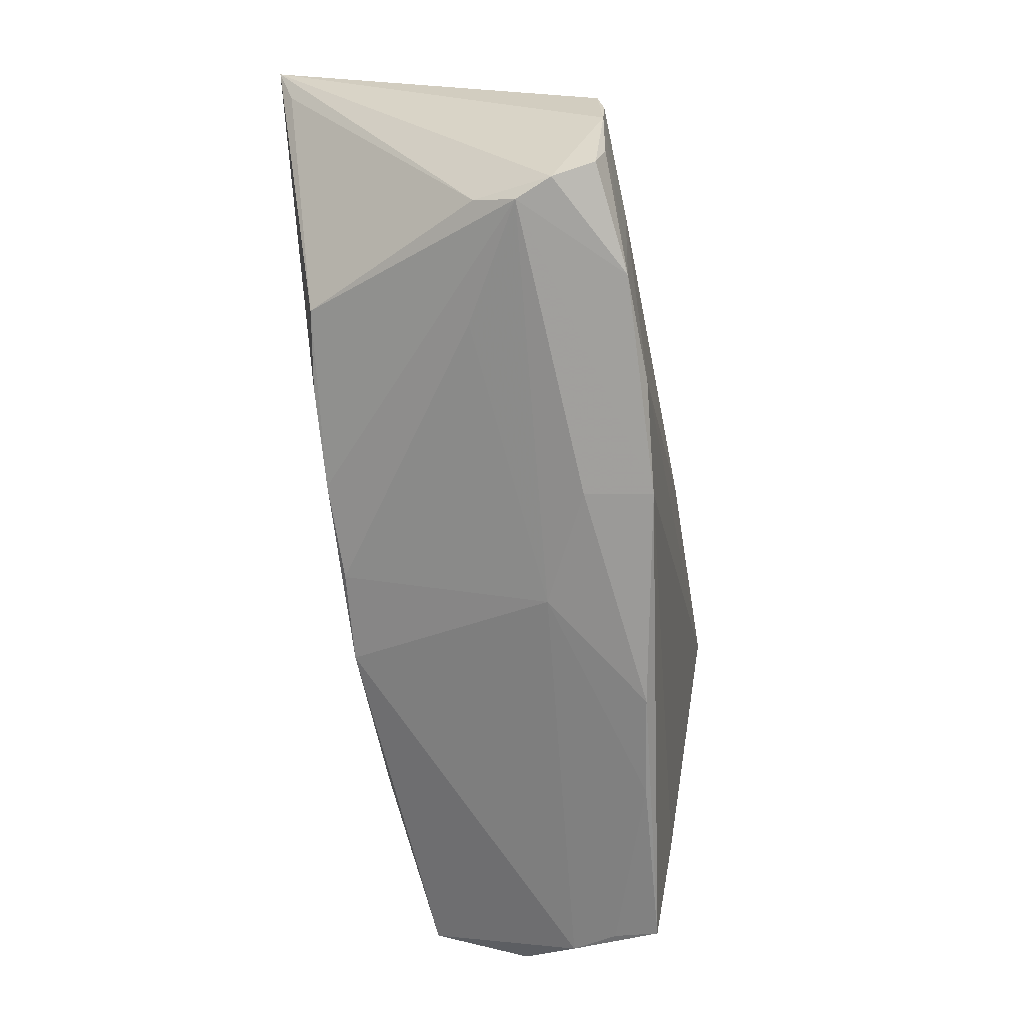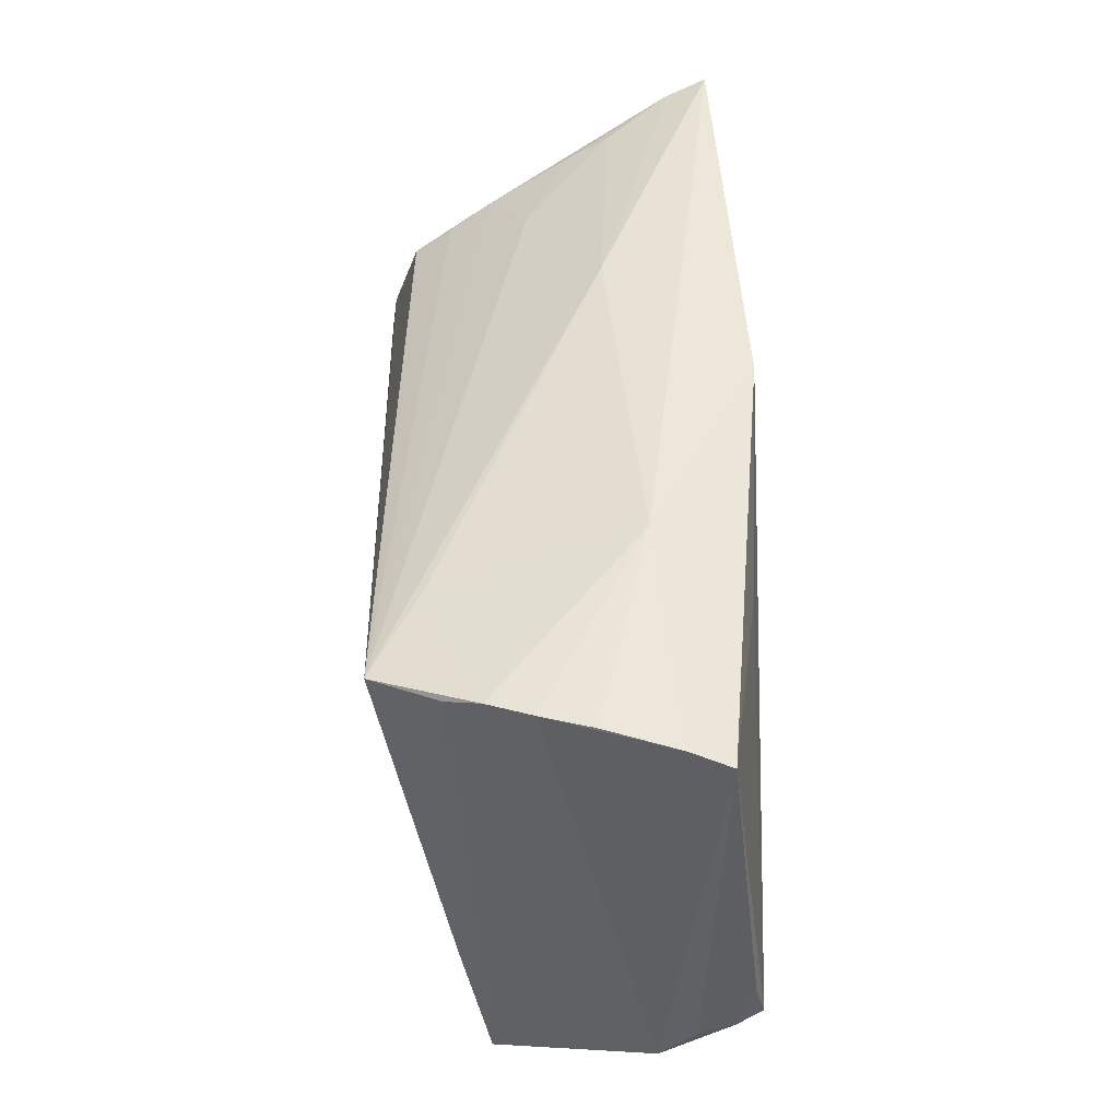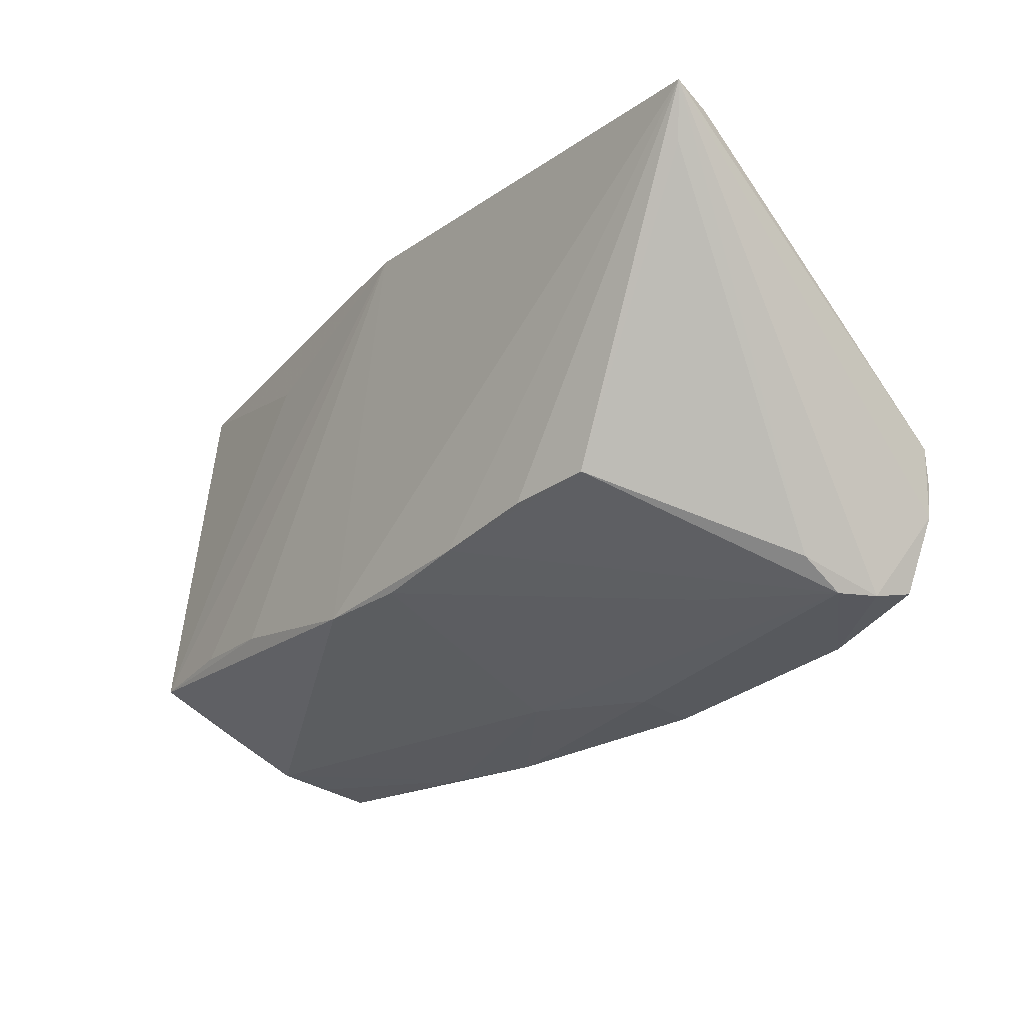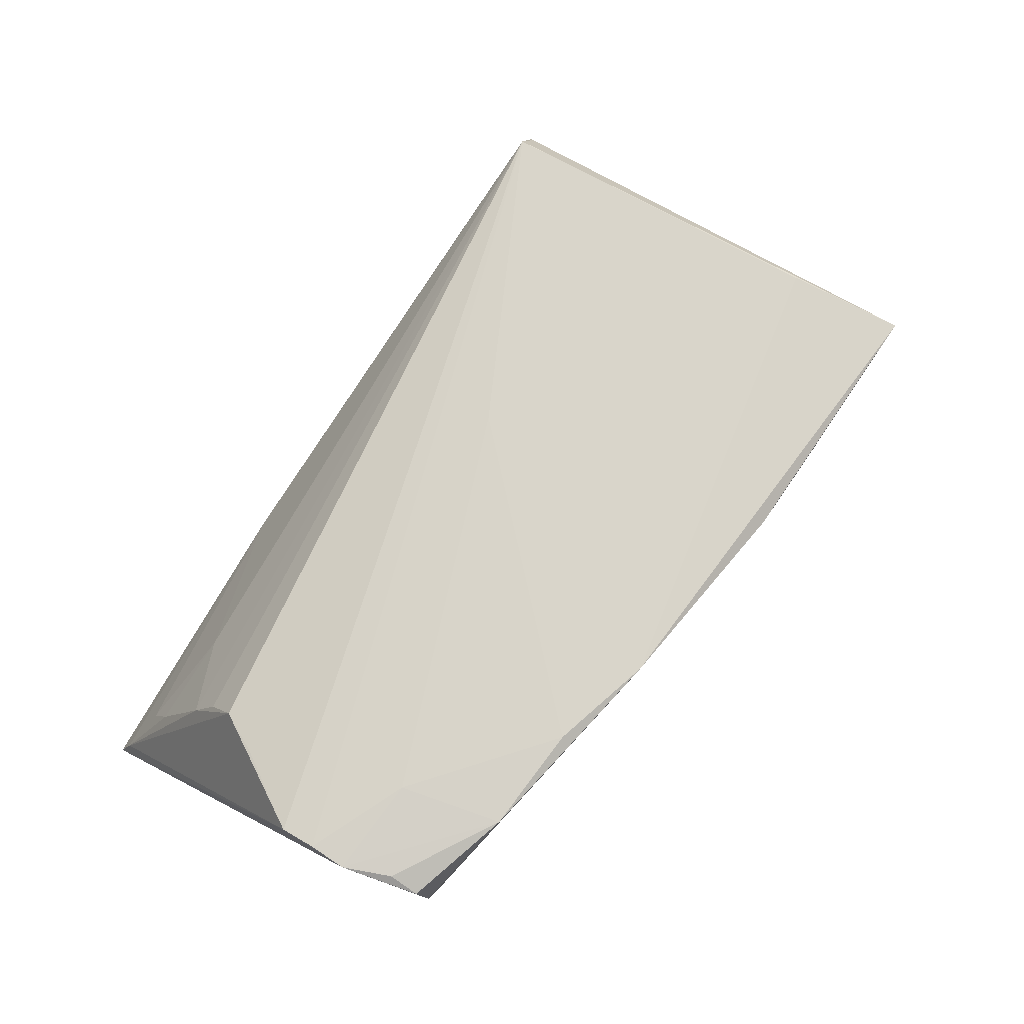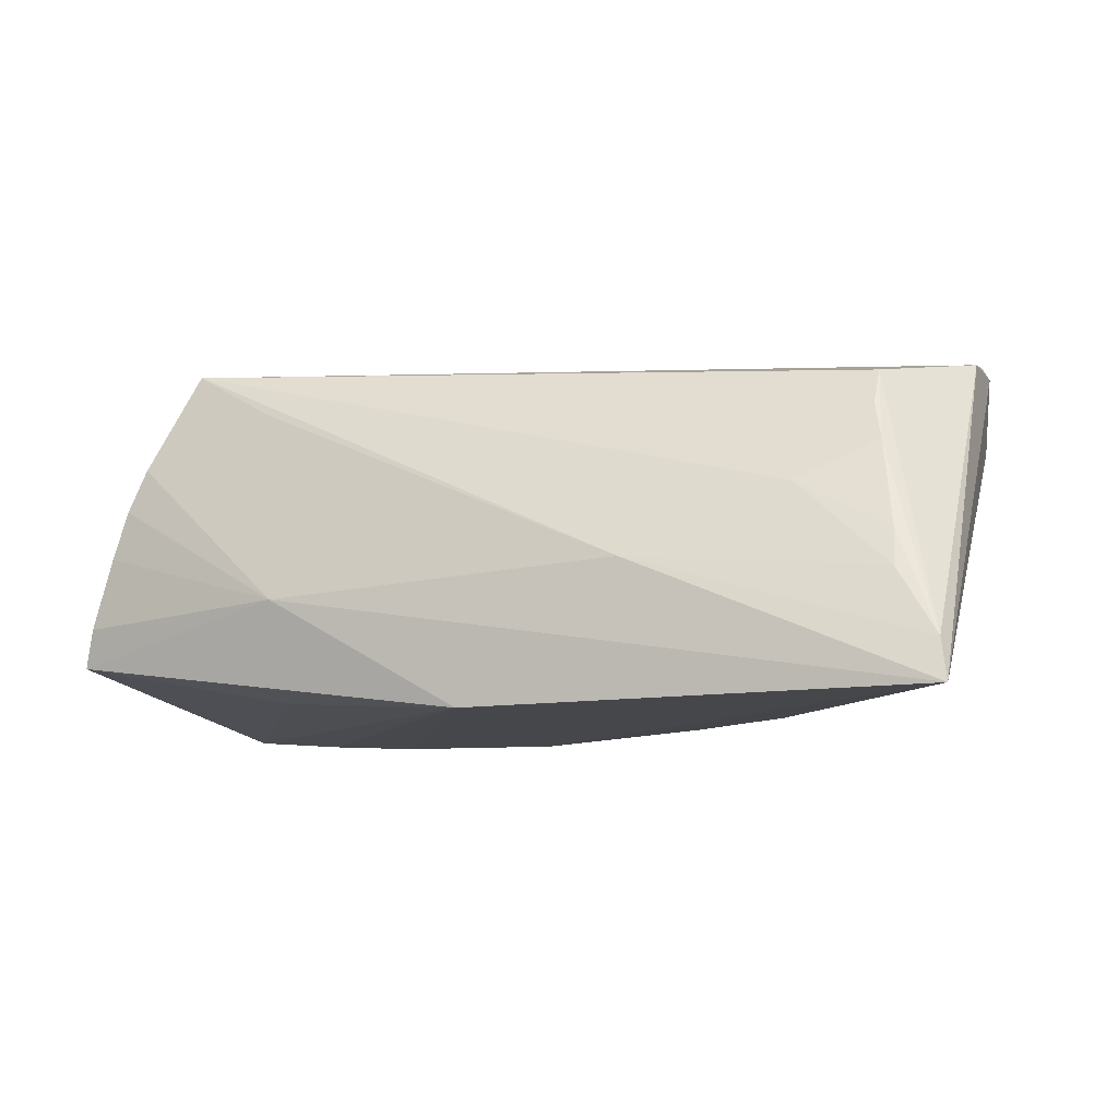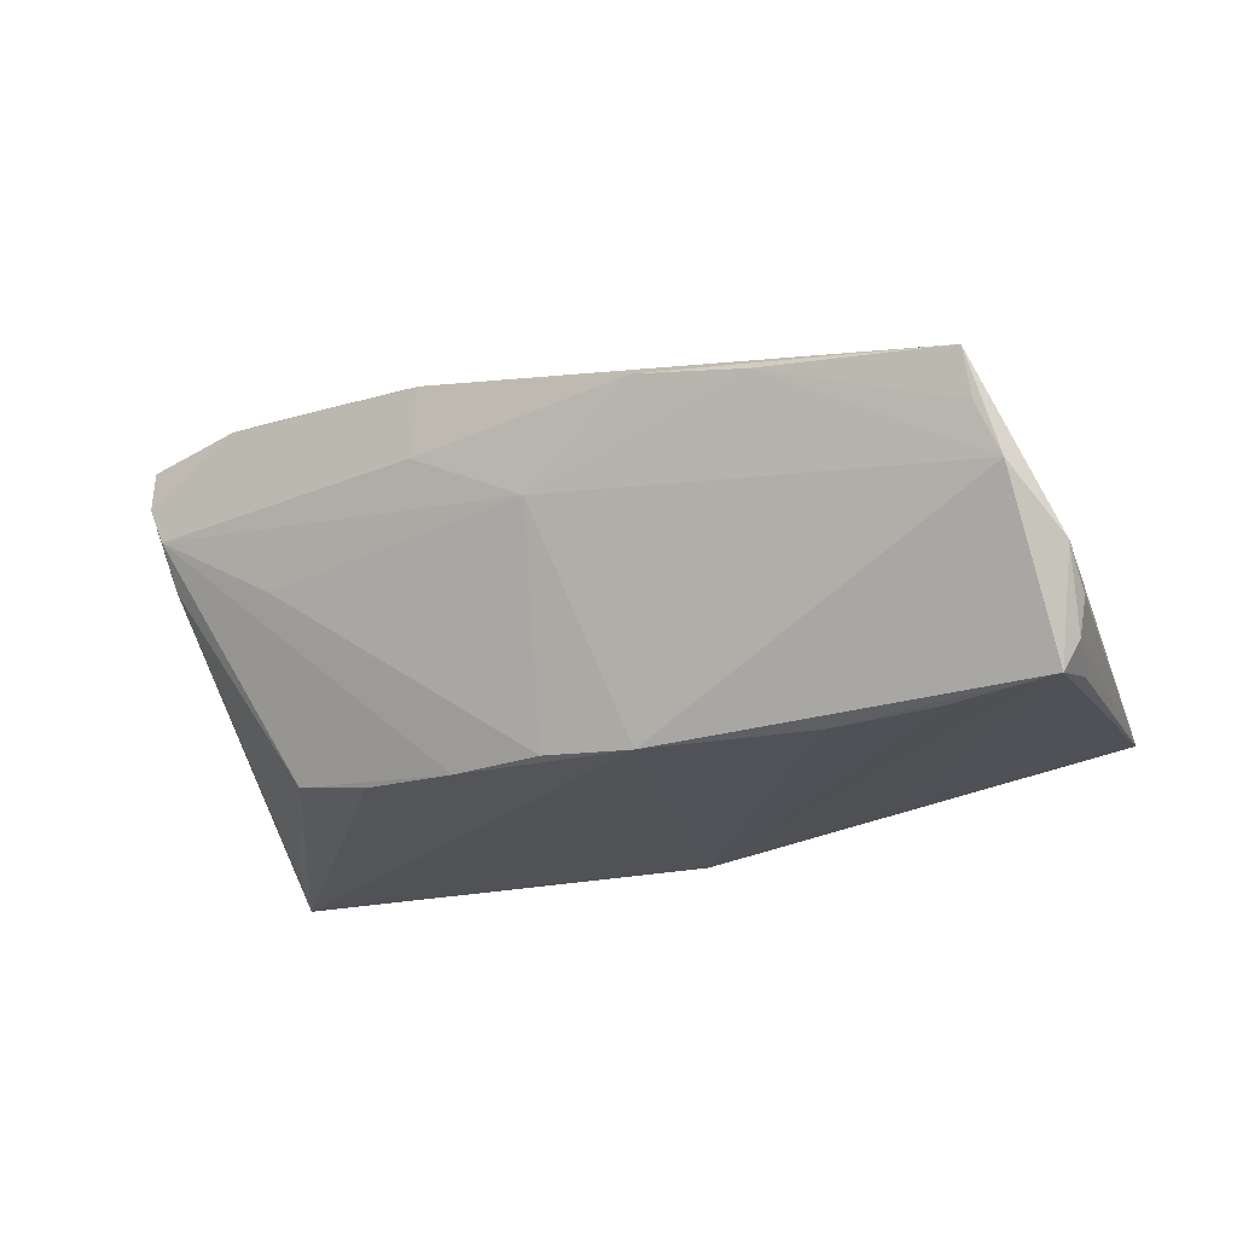
<metadata>
{"format":"obj","ext":"obj","renderer":"f3d","projection":"perspective","resolution":1024,"background":"white","views":[{"elev":-64.9,"azim":-79.9,"up":"+Y"},{"elev":46.7,"azim":86.9,"up":"+Y"},{"elev":-20.0,"azim":-129.1,"up":"+Y"},{"elev":74.5,"azim":-55.9,"up":"+Z"},{"elev":-10.5,"azim":-155.9,"up":"+Z"},{"elev":-21.3,"azim":22.8,"up":"+Z"}]}
</metadata>
<code>
v 0.007777 -0.01885 -0.02105
v -0.0463 0.01019 0.01719
v 0.05017 -0.02886 -2.31e-05
v -0.0509 0.02381 -0.007955
v -0.04862 0.005158 0.01841
v -0.04788 0.01599 0.007828
v -0.04648 0.01335 0.01258
v 0.04785 -0.03049 0.005717
v -0.003287 -0.01795 -0.02007
v 0.04126 0.02323 0.0147
v 0.02263 0.02806 -0.007293
v 0.05468 -0.02318 -0.007123
v 0.05497 -0.01887 -0.0113
v -0.05392 -0.008604 0.02122
v -0.01424 -0.02865 0.01168
v 0.02653 0.02336 0.01648
v 0.05153 0.02368 -0.01342
v -0.03896 0.02053 0.002918
v 0.04431 -0.0174 0.0145
v -0.05505 0.02181 -0.01932
v 0.0253 0.01856 -0.01844
v -0.001668 0.0276 -0.02105
v -0.05144 -0.01846 0.02055
v -0.02681 -0.01277 -0.01934
v -0.01483 -0.0155 -0.02005
v 0.05002 0.02475 -0.008774
v 0.04512 0.02511 0.005585
v 0.02565 -0.03193 0.01292
v -0.05142 -0.02206 0.01929
v 0.05418 -0.01865 -0.01559
v -0.0488 -0.01981 0.004745
v 0.01293 -0.0319 0.01487
v 0.03697 0.02218 0.02256
v 0.04704 0.02523 -0.0002616
v -0.04905 -0.02325 0.009717
v -0.05389 -0.01298 0.02093
v -0.05616 0.02636 -0.01606
v -0.0007841 -0.02838 0.005101
v -0.05091 -0.0232 0.01413
v -0.02599 -0.02624 0.0211
v 0.002534 0.004139 0.02267
v -0.01314 -0.02943 0.01975
v 0.05235 -0.01892 -0.01892
v -0.03627 -0.01128 -0.01779
v 0.03947 -0.01707 -0.0201
v 0.04289 0.02463 0.01073
v -0.0388 -0.0256 0.02082
v -0.0542 -0.004485 0.02061
v 0.02768 -0.01689 -0.02083
v -0.05043 0.02153 -0.003406
v -0.05717 0.02806 -0.02105
v -0.02098 0.02698 -0.00523
v 0.04735 -0.03186 0.01119
v -0.04206 -0.01357 0.02169
v 0.05328 -0.0132 -0.01757
v -0.03502 -0.02221 0.001757
f 27 11 46
f 17 11 26
f 12 27 53
f 12 26 27
f 13 17 12
f 17 26 12
f 51 24 44
f 51 11 22
f 22 11 17
f 52 11 51
f 46 33 10
f 10 33 53
f 10 27 46
f 53 27 10
f 53 33 19
f 46 11 16
f 16 33 46
f 11 52 16
f 16 52 33
f 51 22 1
f 11 27 34
f 34 26 11
f 27 26 34
f 33 52 18
f 40 33 41
f 33 14 41
f 48 14 33
f 36 48 51
f 14 48 36
f 29 23 36
f 21 22 17
f 53 32 28
f 28 32 38
f 47 23 29
f 47 36 23
f 38 1 3
f 3 28 38
f 3 12 53
f 51 44 20
f 31 20 44
f 51 20 31
f 25 44 24
f 25 24 51
f 51 1 25
f 9 1 38
f 38 56 9
f 9 25 1
f 4 18 52
f 2 33 7
f 40 41 54
f 54 41 14
f 54 47 40
f 14 36 54
f 36 47 54
f 5 33 2
f 2 48 5
f 5 48 33
f 40 47 42
f 42 32 53
f 42 33 40
f 42 19 33
f 53 19 42
f 53 28 8
f 8 3 53
f 28 3 8
f 43 3 1
f 12 3 43
f 43 21 17
f 22 21 43
f 43 45 22
f 49 1 22
f 22 45 49
f 49 43 1
f 45 43 49
f 37 52 51
f 37 4 52
f 51 48 37
f 37 48 2
f 33 18 6
f 6 7 33
f 2 7 6
f 6 37 2
f 13 12 30
f 12 43 30
f 30 17 13
f 35 42 47
f 35 56 38
f 35 31 44
f 44 25 35
f 35 9 56
f 25 9 35
f 18 4 50
f 50 6 18
f 4 37 50
f 37 6 50
f 55 43 17
f 17 30 55
f 55 30 43
f 39 47 29
f 39 35 47
f 39 36 51
f 29 36 39
f 51 31 39
f 31 35 39
f 38 32 15
f 15 35 38
f 32 42 15
f 42 35 15

</code>
